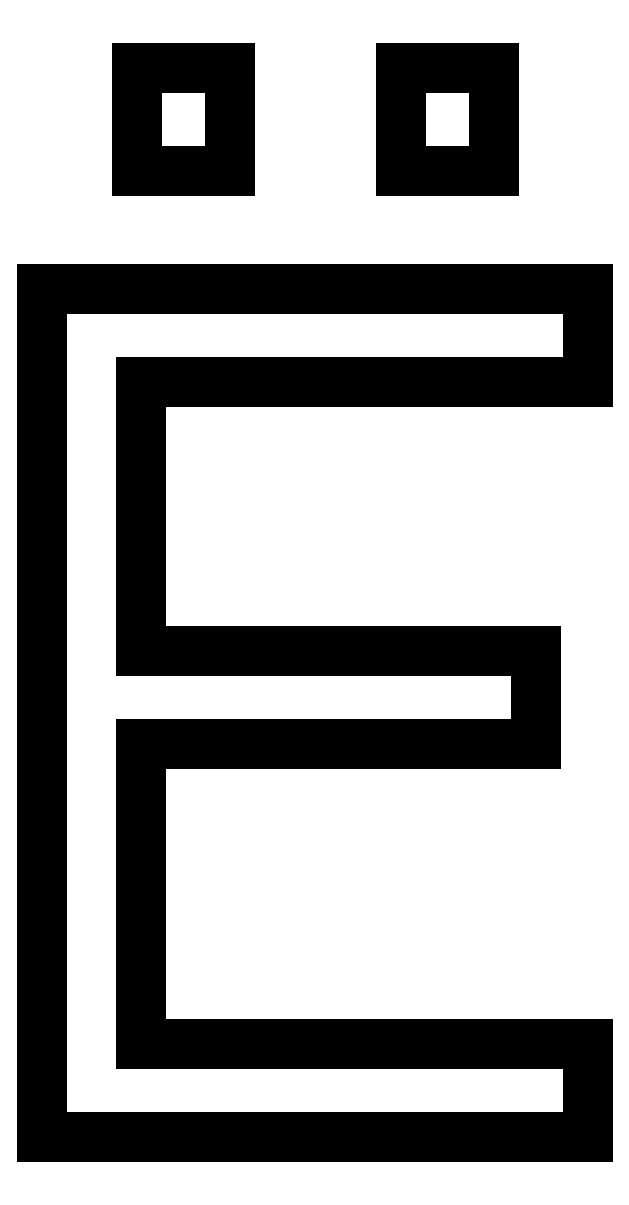
<metadata>
{"format":"dxf","ext":"dxf","renderer":"ezdxf+matplotlib","layout":"modelspace","background":"white","min_lineweight":24,"dpi":150}
</metadata>
<code>
0
SECTION
2
ENTITIES
0
LINE
8
0
10
7.611
20
10.14
30
0
11
7.611
21
9.028
31
0
0
LINE
8
0
10
7.611
20
9.028
30
0
11
2.264
21
9.028
31
0
0
LINE
8
0
10
2.264
20
9.028
30
0
11
2.264
21
5.806
31
0
0
LINE
8
0
10
2.264
20
5.806
30
0
11
6.986
21
5.806
31
0
0
LINE
8
0
10
6.986
20
5.806
30
0
11
6.986
21
4.694
31
0
0
LINE
8
0
10
6.986
20
4.694
30
0
11
2.264
21
4.694
31
0
0
LINE
8
0
10
2.264
20
4.694
30
0
11
2.264
21
1.111
31
0
0
LINE
8
0
10
2.264
20
1.111
30
0
11
7.611
21
1.111
31
0
0
LINE
8
0
10
7.611
20
1.111
30
0
11
7.611
21
-0
31
0
0
LINE
8
0
10
7.611
20
-0
30
0
11
1.083
21
-0
31
0
0
LINE
8
0
10
1.083
20
-0
30
0
11
1.083
21
10.14
31
0
0
LINE
8
0
10
1.083
20
10.14
30
0
11
7.611
21
10.14
31
0
0
LINE
8
0
10
6.486
20
11.56
30
0
11
5.375
21
11.56
31
0
0
LINE
8
0
10
5.375
20
11.56
30
0
11
5.375
21
12.79
31
0
0
LINE
8
0
10
5.375
20
12.79
30
0
11
6.486
21
12.79
31
0
0
LINE
8
0
10
6.486
20
12.79
30
0
11
6.486
21
11.56
31
0
0
LINE
8
0
10
3.333
20
11.56
30
0
11
2.222
21
11.56
31
0
0
LINE
8
0
10
2.222
20
11.56
30
0
11
2.222
21
12.79
31
0
0
LINE
8
0
10
2.222
20
12.79
30
0
11
3.333
21
12.79
31
0
0
LINE
8
0
10
3.333
20
12.79
30
0
11
3.333
21
11.56
31
0
0
ENDSEC
0
EOF

</code>
